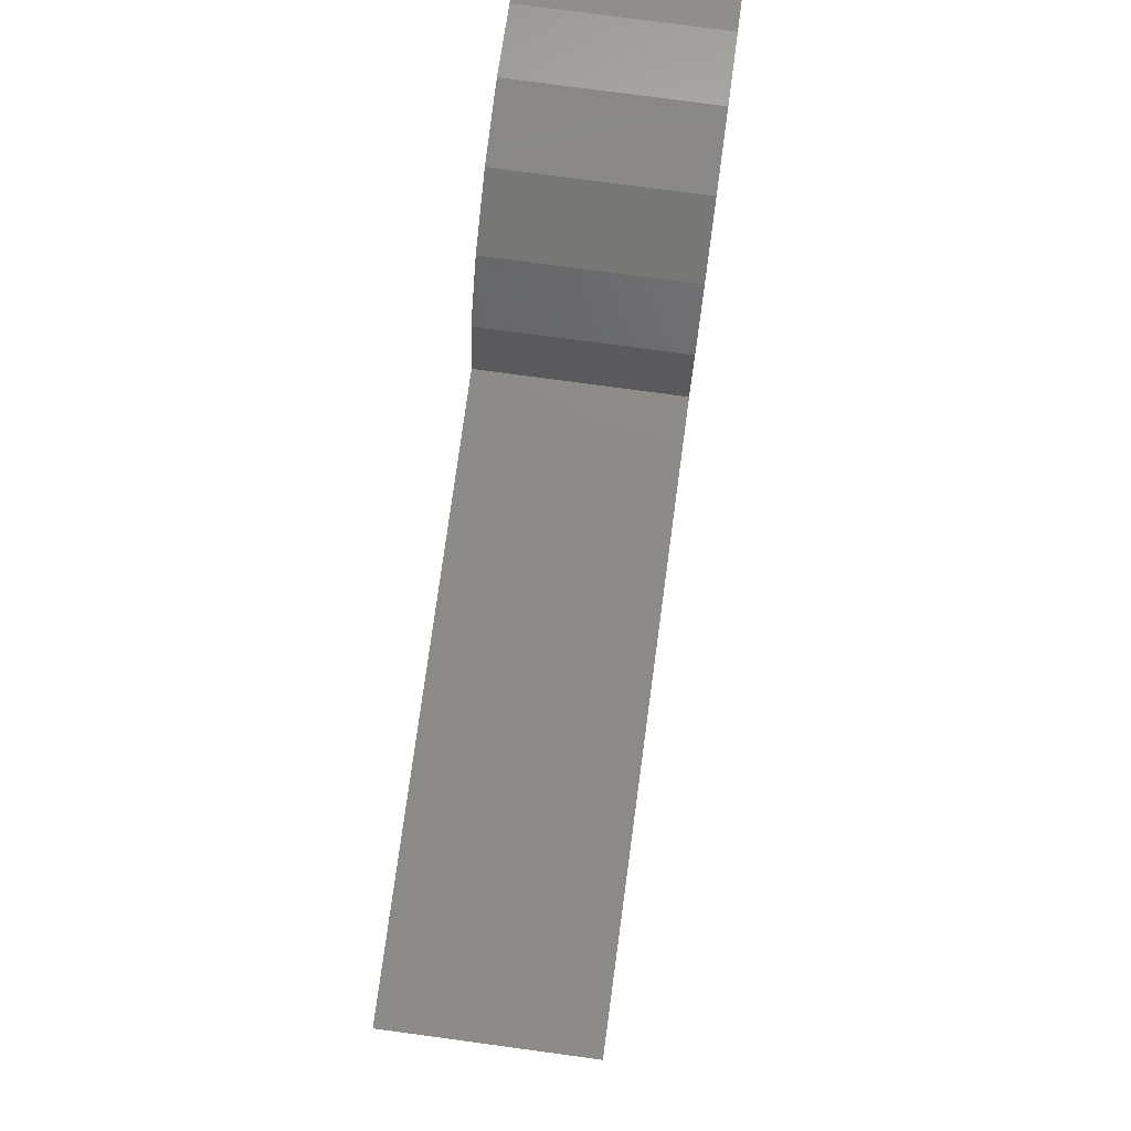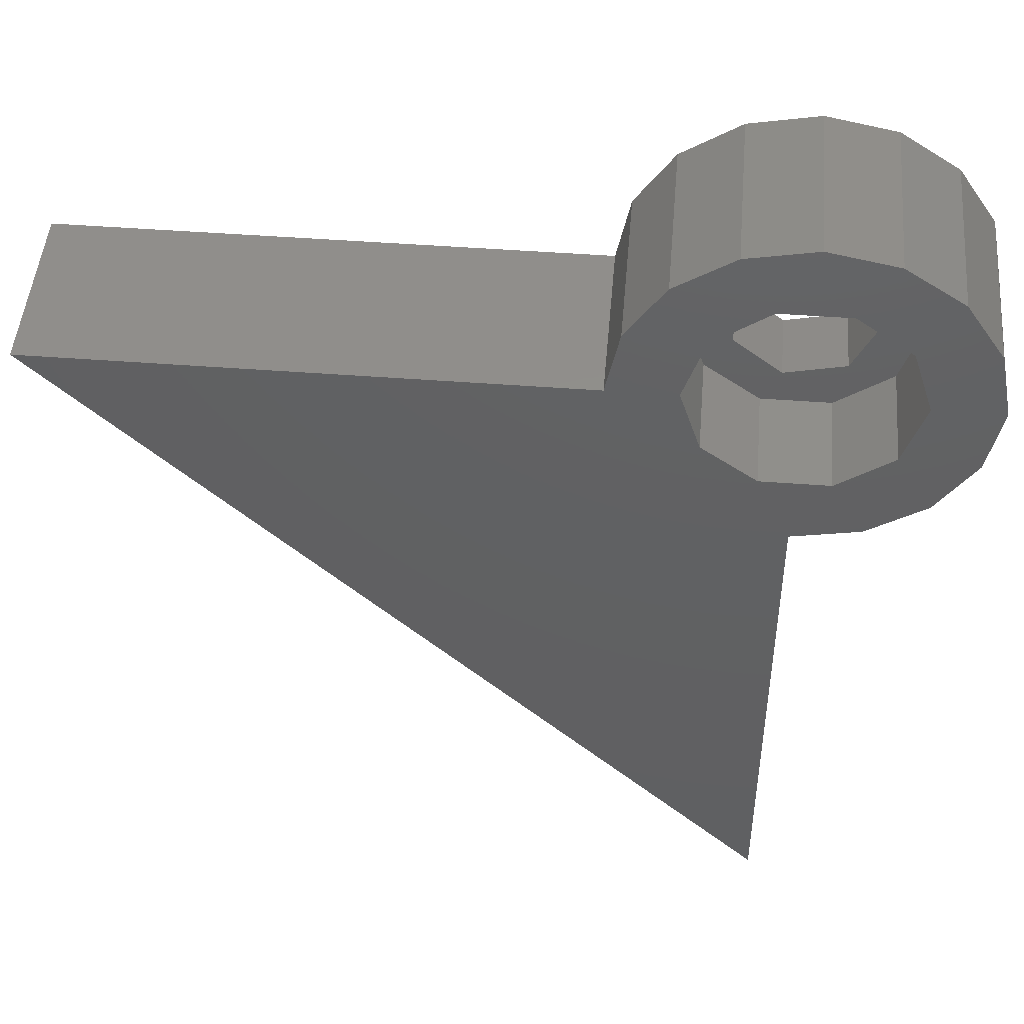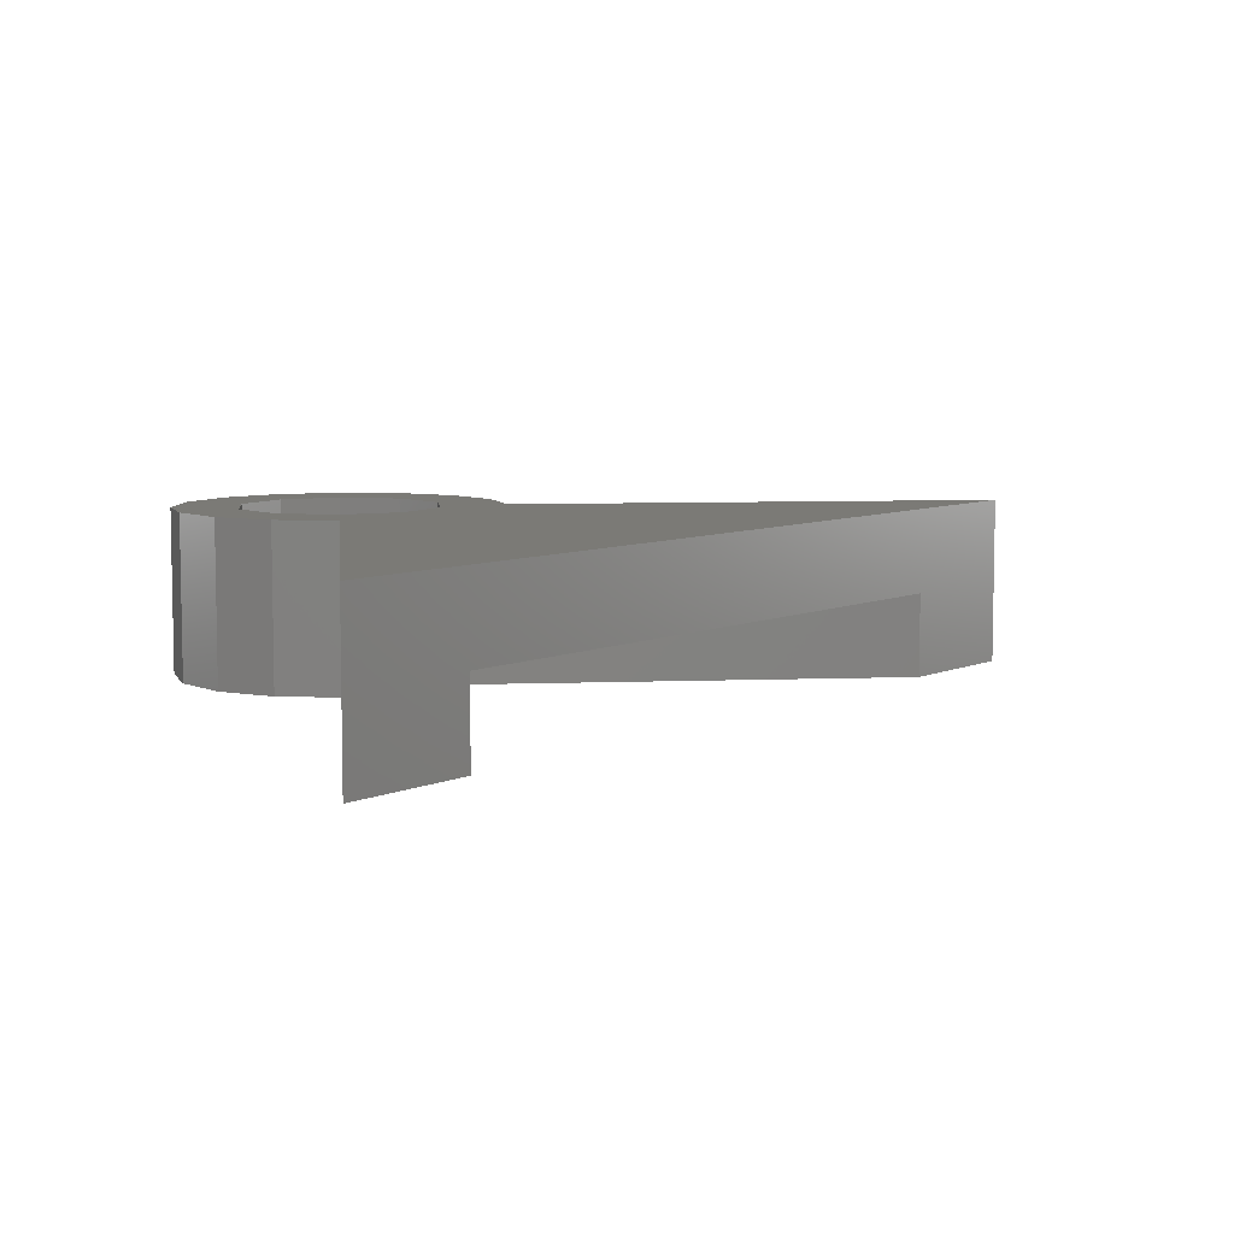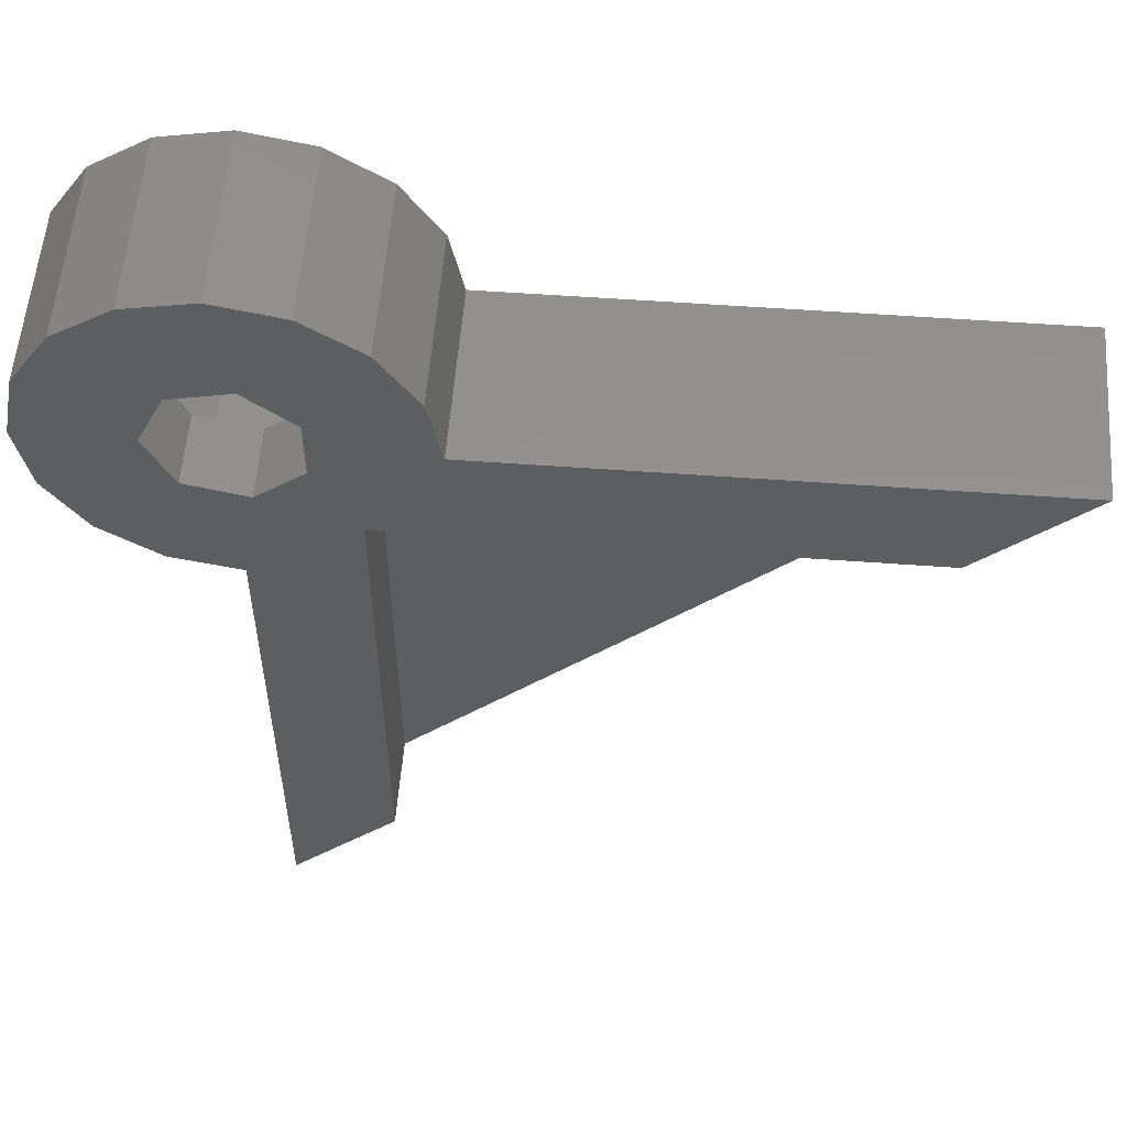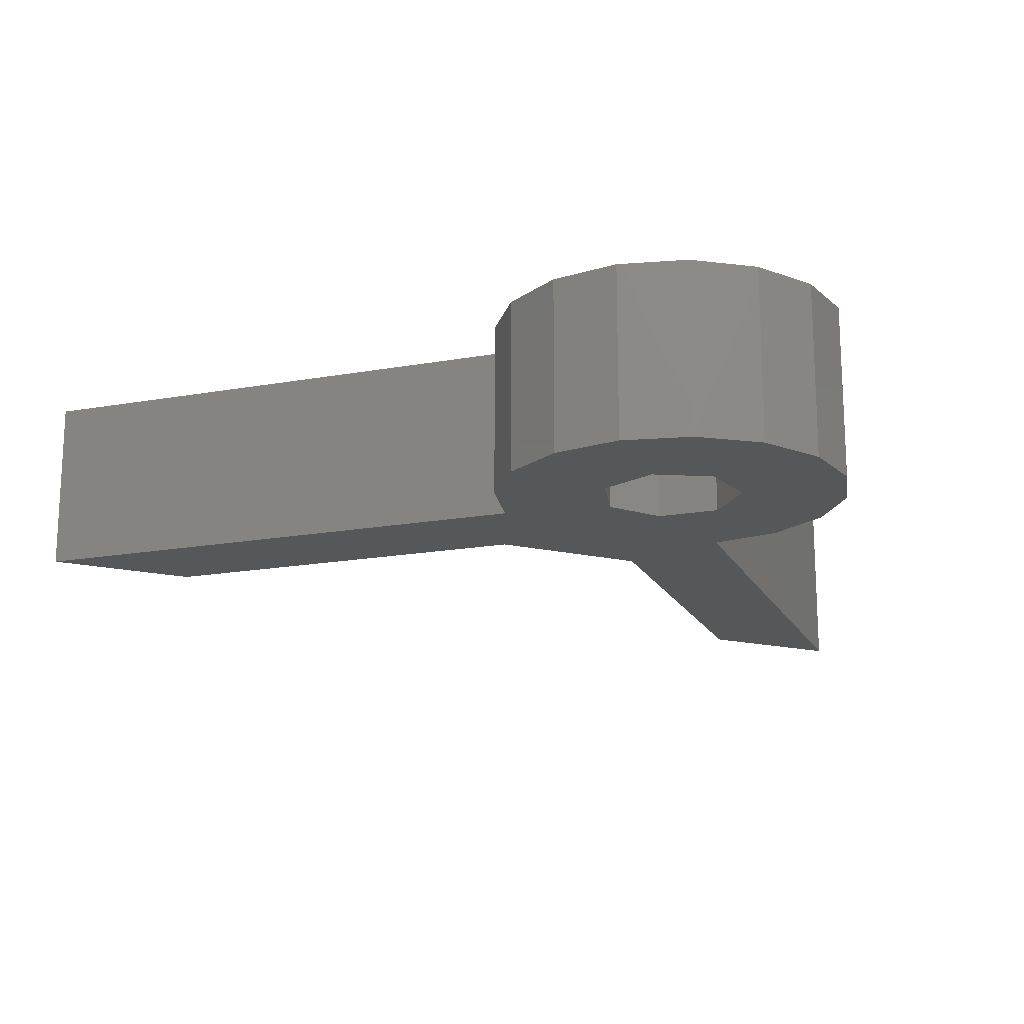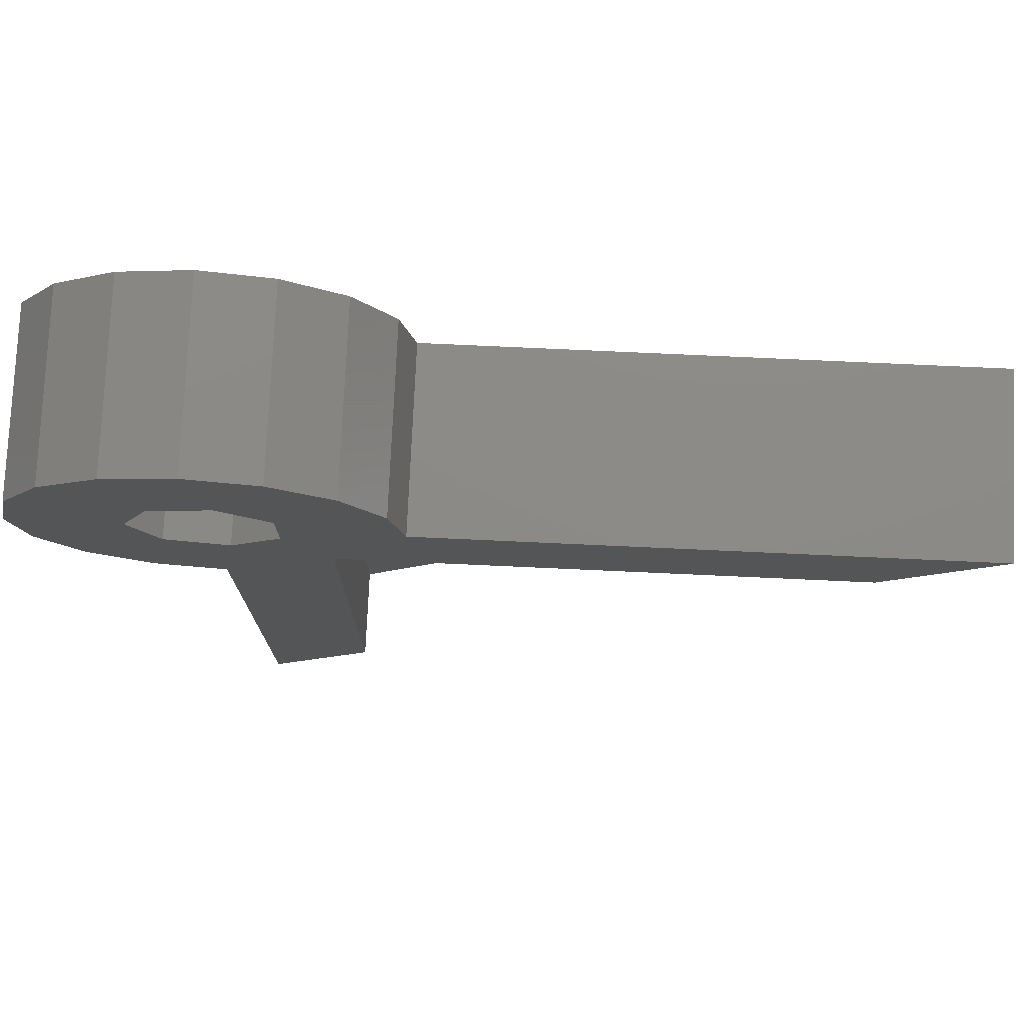
<metadata>
{"format":"stl","ext":"stl","renderer":"f3d","projection":"perspective","resolution":1024,"background":"white","views":[{"elev":76.5,"azim":-82.3,"up":"+Y"},{"elev":47.9,"azim":4.9,"up":"+Y"},{"elev":7.3,"azim":-96.2,"up":"+Z"},{"elev":55.5,"azim":-175.6,"up":"+Y"},{"elev":-17.3,"azim":109.9,"up":"+Z"},{"elev":76.8,"azim":-177.4,"up":"+Y"}]}
</metadata>
<code>
# stl→obj: 70 verts, 140 faces
v -20 0 0
v -5 0 0
v -17 -3 0
v -1.913 4.619 0
v -3.536 3.536 0
v -4.619 1.913 0
v 0 5 0
v 1.913 4.619 0
v -0.445 1.95 0
v -1.802 -0.8678 0
v 2 0 0
v 4.619 1.913 0
v 5 0 0
v 1.247 -1.564 0
v 4.619 -1.913 0
v -3 -3 0
v 3.536 -3.536 0
v -3 -17 0
v 0 -5 0
v 0 -20 0
v -1.802 0.8678 0
v -0.445 -1.95 0
v 1.247 1.564 0
v 3.536 3.536 0
v 1.913 -4.619 0
v -20 0 5
v -5 0 5
v -3 -17 2.5
v -17 -3 2.5
v 0 -20 5
v -3 -3 2.5
v 0 -5 5
v 1.913 -4.619 5
v 3.536 -3.536 5
v 4.619 -1.913 5
v 5 0 5
v 4.619 1.913 5
v 3.536 3.536 5
v 1.913 4.619 5
v 0 5 5
v -1.913 4.619 5
v -3.536 3.536 5
v -4.619 1.913 5
v -0.445 1.95 2
v -1.802 0.8678 2
v -1.802 -0.8678 2
v 1.247 1.564 2
v 2 0 2
v 1.247 -1.564 2
v -0.445 -1.95 2
v -2.508 -1.822 5
v -3.1 0 5
v -2.508 1.822 5
v 3.1 0 5
v 2.508 -1.822 5
v -0.958 2.948 5
v 0.958 2.948 5
v 2.508 1.822 5
v -0.958 -2.948 5
v 0.958 -2.948 5
v -2.508 -1.822 2
v -0.958 -2.948 2
v 0.958 -2.948 2
v 2.508 -1.822 2
v 3.1 0 2
v 0.958 2.948 2
v -3.1 0 2
v -2.508 1.822 2
v -0.958 2.948 2
v 2.508 1.822 2
f 1 2 3
f 4 2 5
f 2 6 5
f 7 2 4
f 8 2 7
f 9 2 8
f 10 3 2
f 11 12 13
f 14 13 15
f 16 15 17
f 18 19 20
f 3 15 16
f 21 2 9
f 22 3 10
f 11 13 14
f 3 22 15
f 22 14 15
f 23 12 11
f 9 24 23
f 12 23 24
f 10 2 21
f 24 9 8
f 16 17 25
f 16 25 19
f 16 19 18
f 1 26 2
f 2 26 27
f 26 1 3
f 28 26 29
f 29 26 3
f 30 26 28
f 20 28 18
f 30 28 20
f 16 31 29
f 3 16 29
f 31 16 28
f 28 16 18
f 30 20 19
f 32 30 19
f 32 19 25
f 33 32 25
f 33 25 17
f 34 33 17
f 34 17 15
f 35 34 15
f 35 15 13
f 36 35 13
f 13 12 37
f 36 13 37
f 12 24 38
f 37 12 38
f 8 39 24
f 24 39 38
f 7 40 8
f 8 40 39
f 4 41 7
f 7 41 40
f 5 42 4
f 4 42 41
f 6 43 5
f 5 43 42
f 2 27 6
f 6 27 43
f 9 44 45
f 21 9 45
f 21 45 46
f 10 21 46
f 23 47 44
f 9 23 44
f 48 47 11
f 11 47 23
f 48 11 49
f 49 11 14
f 49 14 50
f 50 14 22
f 50 22 46
f 46 22 10
f 27 26 30
f 51 27 32
f 32 27 30
f 52 53 27
f 36 54 35
f 54 55 35
f 41 42 40
f 42 56 39
f 40 42 39
f 57 58 37
f 59 51 32
f 55 60 34
f 58 54 37
f 42 43 56
f 39 56 38
f 38 57 37
f 37 54 36
f 35 55 34
f 34 60 33
f 53 56 43
f 33 59 32
f 60 59 33
f 56 57 38
f 43 27 53
f 51 52 27
f 31 28 29
f 61 62 63
f 50 61 63
f 49 50 64
f 48 49 65
f 44 47 66
f 67 61 68
f 68 45 69
f 68 61 45
f 69 44 66
f 66 47 70
f 70 48 65
f 65 49 64
f 64 50 63
f 50 46 61
f 45 44 69
f 47 48 70
f 46 45 61
f 52 51 61
f 67 52 61
f 59 62 51
f 51 62 61
f 60 63 59
f 59 63 62
f 55 64 60
f 60 64 63
f 54 65 55
f 55 65 64
f 54 58 65
f 65 58 70
f 70 58 57
f 66 70 57
f 66 57 56
f 69 66 56
f 69 56 53
f 68 69 53
f 68 53 52
f 67 68 52

</code>
